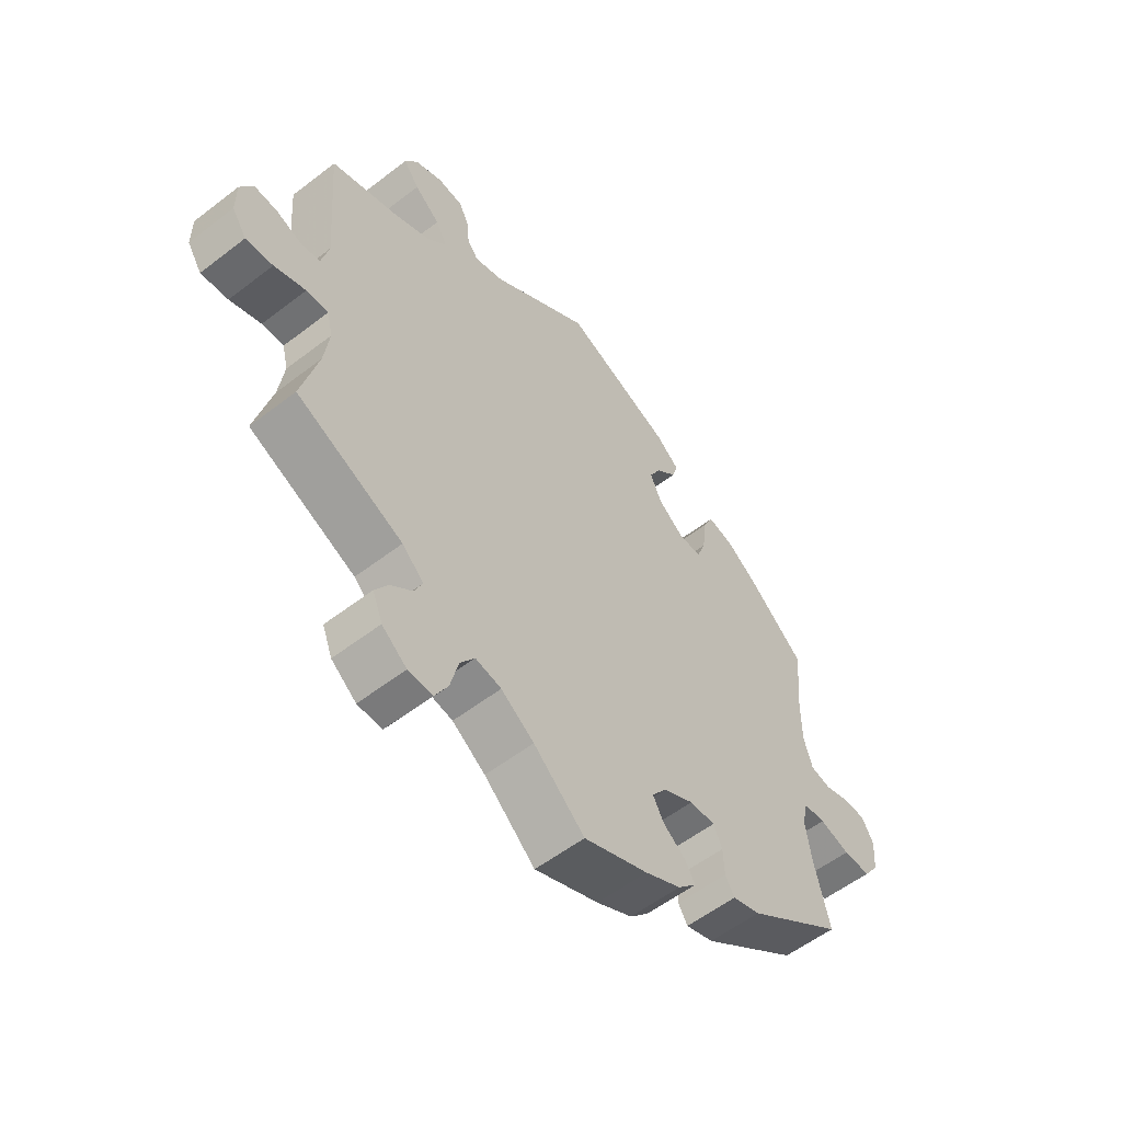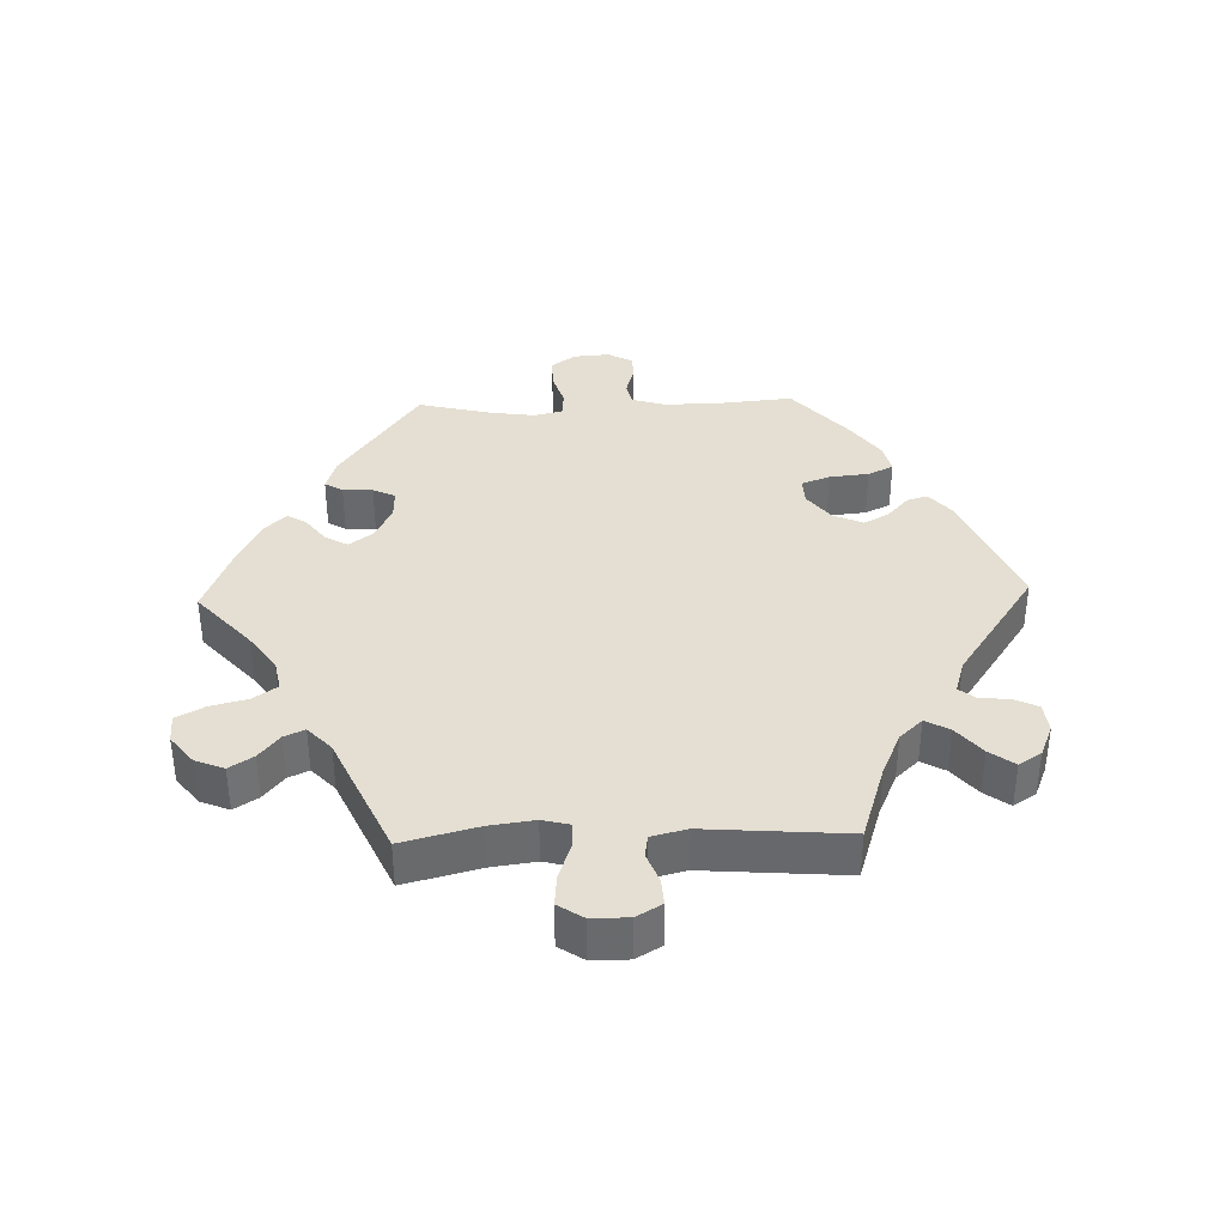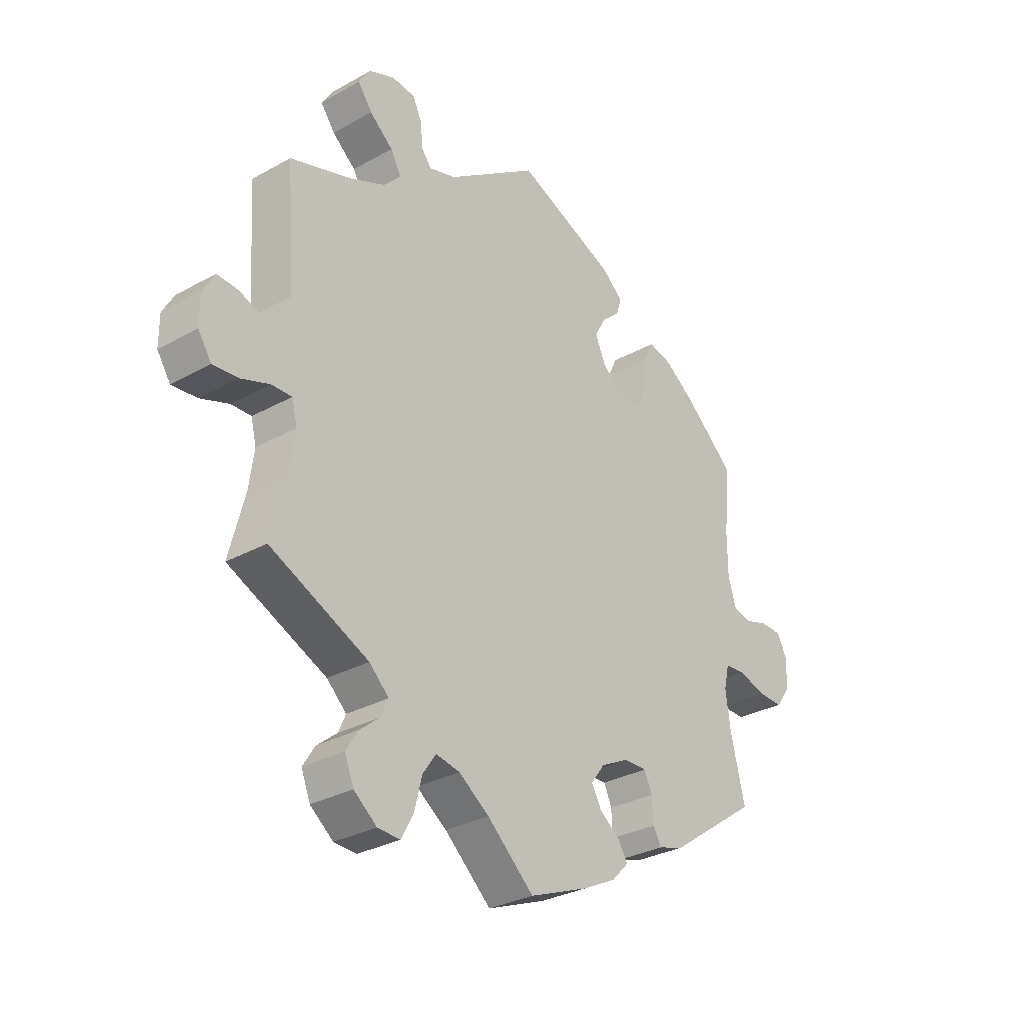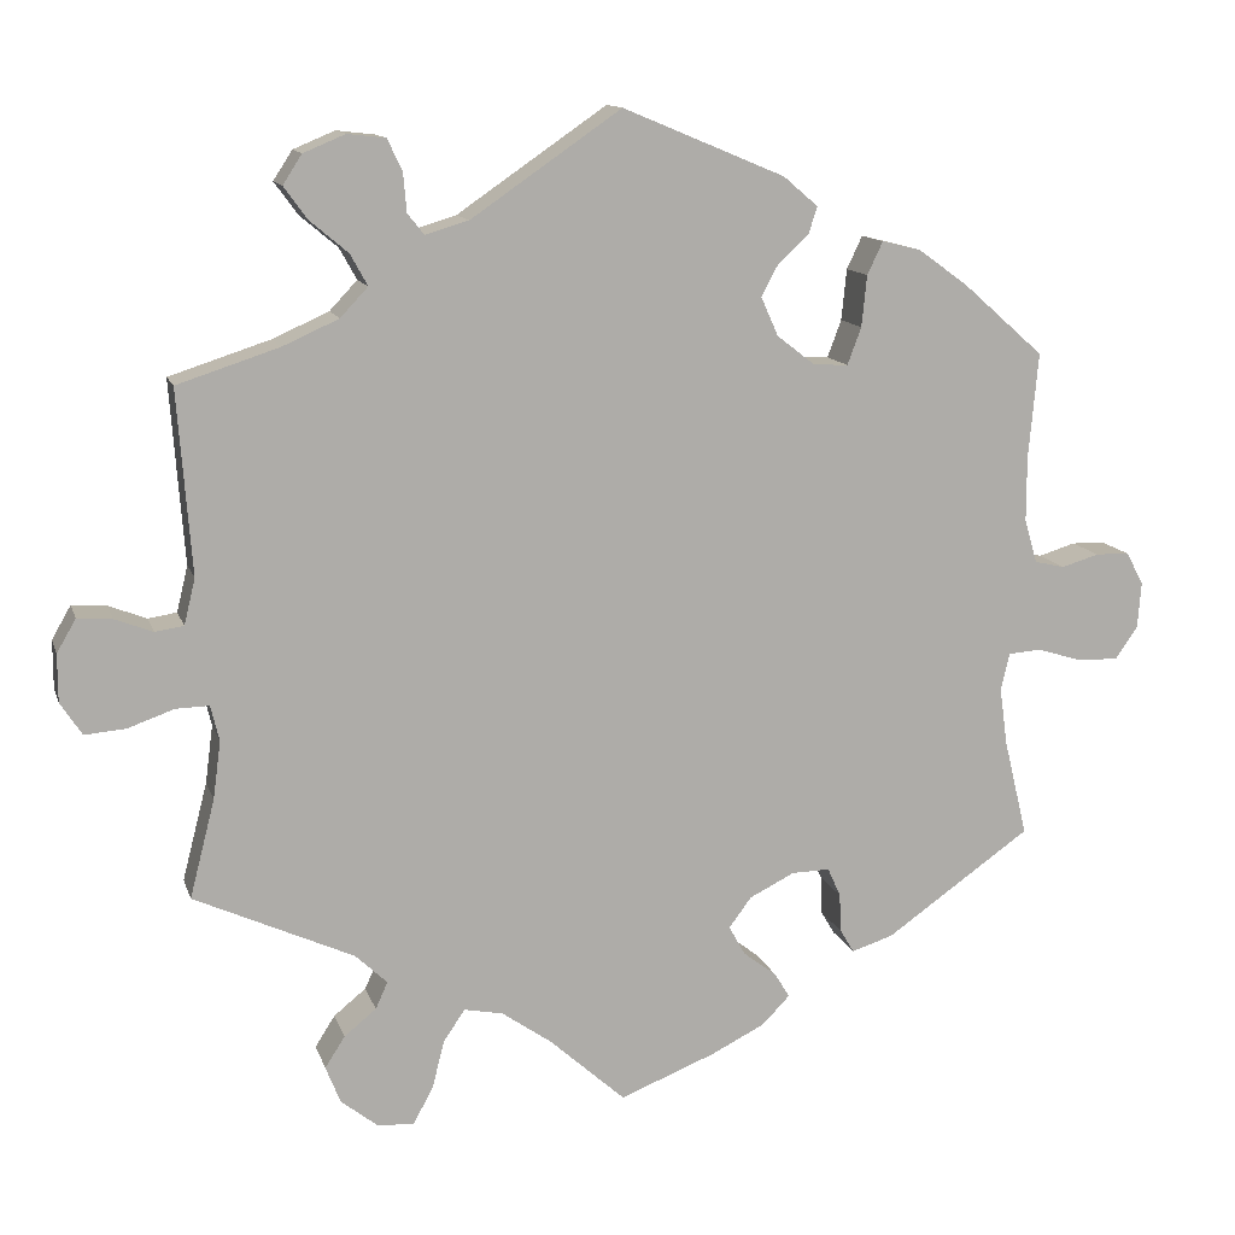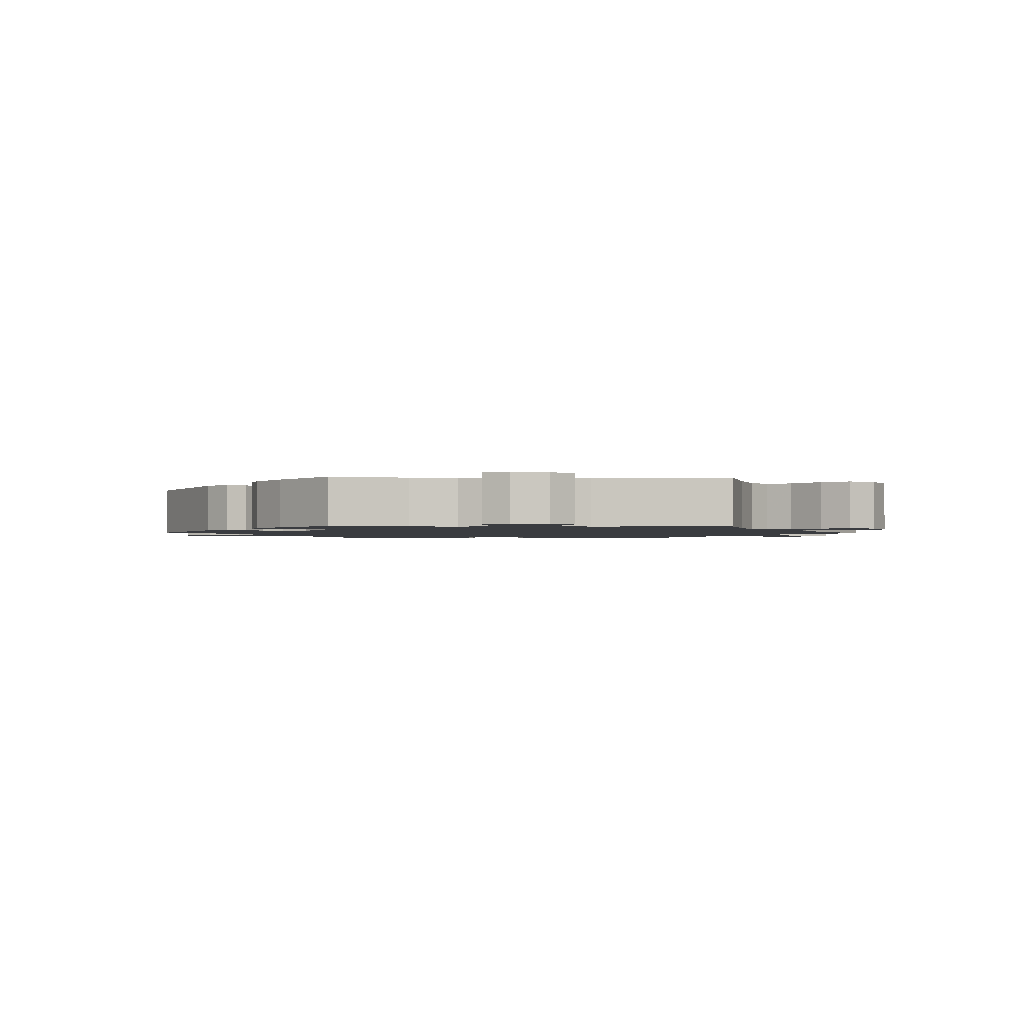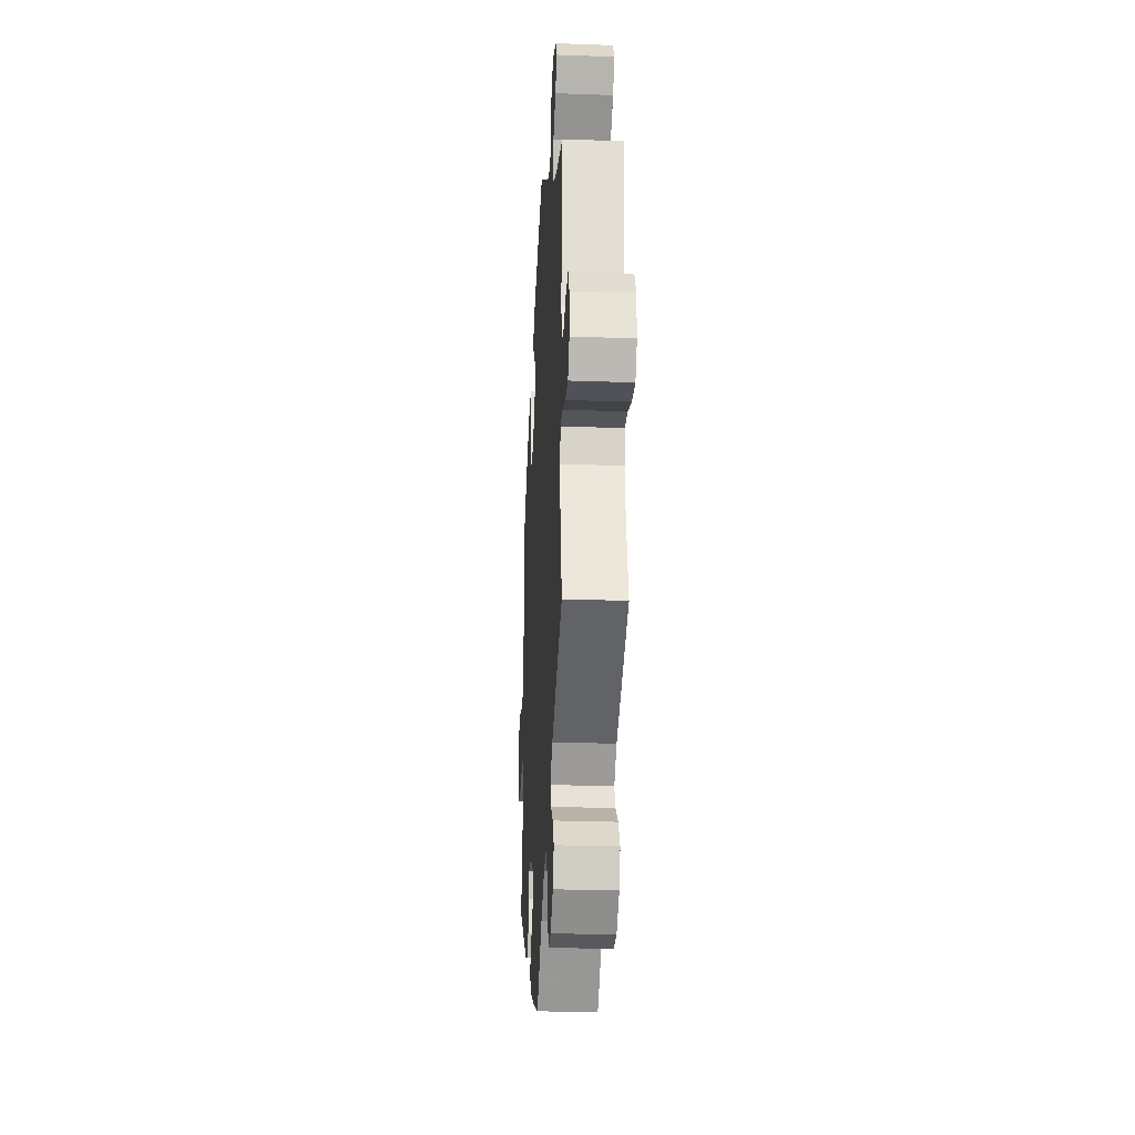
<metadata>
{"format":"obj","ext":"obj","renderer":"f3d","projection":"perspective","resolution":1024,"background":"white","views":[{"elev":-56.2,"azim":-51.1,"up":"+Z"},{"elev":37.2,"azim":-91.8,"up":"+Y"},{"elev":-30.4,"azim":-51.1,"up":"+Z"},{"elev":12.6,"azim":-14.9,"up":"+Z"},{"elev":-1.7,"azim":-152.7,"up":"+Y"},{"elev":-26.3,"azim":-93.3,"up":"+Z"}]}
</metadata>
<code>
v 0.49 0.07 0.168
v 0.49 0.07 0.093
v 0.505 0.07 0.043
v 0.54 0.07 0.035
v 0.583 0.07 0.048
v 0.622 0.07 0.047
v 0.642 0.07 0.01
v 0.638 0.07 -0.044
v 0.612 0.07 -0.081
v 0.565 0.07 -0.08
v 0.513 0.07 -0.064
v 0.475 0.07 -0.067
v 0.465 0.07 -0.11
v 0.474 0.07 -0.176
v 0.501 0.07 -0.288
v 0.333 0.07 -0.406
v 0.285 0.07 -0.421
v 0.269 0.07 -0.394
v 0.267 0.07 -0.349
v 0.252 0.07 -0.316
v 0.208 0.07 -0.317
v 0.156 0.07 -0.343
v 0.13 0.07 -0.378
v 0.149 0.07 -0.412
v 0.187 0.07 -0.441
v 0.205 0.07 -0.47
v 0.173 0.07 -0.503
v 0.111 0.07 -0.534
v 0 0.07 -0.578
v -0.088 0.07 -0.499
v -0.145 0.07 -0.459
v -0.19 0.07 -0.45
v -0.215 0.07 -0.486
v -0.229 0.07 -0.542
v -0.252 0.07 -0.584
v -0.294 0.07 -0.582
v -0.337 0.07 -0.548
v -0.354 0.07 -0.505
v -0.331 0.07 -0.469
v -0.294 0.07 -0.439
v -0.28 0.07 -0.408
v -0.317 0.07 -0.373
v -0.501 0.07 -0.289
v -0.472 0.07 -0.176
v -0.463 0.07 -0.109
v -0.473 0.07 -0.068
v -0.511 0.07 -0.069
v -0.565 0.07 -0.088
v -0.612 0.07 -0.092
v -0.637 0.07 -0.054
v -0.637 0.07 0.001
v -0.615 0.07 0.039
v -0.575 0.07 0.036
v -0.531 0.07 0.019
v -0.498 0.07 0.024
v -0.485 0.07 0.077
v -0.501 0.07 0.289
v -0.384 0.07 0.327
v -0.319 0.07 0.356
v -0.287 0.07 0.39
v -0.307 0.07 0.426
v -0.351 0.07 0.463
v -0.378 0.07 0.5
v -0.356 0.07 0.534
v -0.308 0.07 0.554
v -0.264 0.07 0.549
v -0.247 0.07 0.513
v -0.243 0.07 0.468
v -0.224 0.07 0.444
v -0.174 0.07 0.459
v -0.001 0.07 0.578
v 0.186 0.07 0.5
v 0.226 0.07 0.466
v 0.216 0.07 0.435
v 0.181 0.07 0.403
v 0.161 0.07 0.366
v 0.181 0.07 0.321
v 0.225 0.07 0.287
v 0.265 0.07 0.285
v 0.281 0.07 0.328
v 0.287 0.07 0.387
v 0.305 0.07 0.425
v 0.35 0.07 0.414
v 0.408 0.07 0.372
v 0.501 0.07 0.29
v 0.49 0 0.168
v 0.49 0 0.093
v 0.505 0 0.043
v 0.54 0 0.035
v 0.583 0 0.048
v 0.622 0 0.047
v 0.642 0 0.01
v 0.638 0 -0.044
v 0.612 0 -0.081
v 0.565 0 -0.08
v 0.513 0 -0.064
v 0.475 0 -0.067
v 0.465 0 -0.11
v 0.474 0 -0.176
v 0.501 0 -0.288
v 0.333 0 -0.406
v 0.285 0 -0.421
v 0.269 0 -0.394
v 0.267 0 -0.349
v 0.252 0 -0.316
v 0.208 0 -0.317
v 0.156 0 -0.343
v 0.13 0 -0.378
v 0.149 0 -0.412
v 0.187 0 -0.441
v 0.205 0 -0.47
v 0.173 0 -0.503
v 0.111 0 -0.534
v 0 0 -0.578
v -0.088 0 -0.499
v -0.145 0 -0.459
v -0.19 0 -0.45
v -0.215 0 -0.486
v -0.229 0 -0.542
v -0.252 0 -0.584
v -0.294 0 -0.582
v -0.337 0 -0.548
v -0.354 0 -0.505
v -0.331 0 -0.469
v -0.294 0 -0.439
v -0.28 0 -0.408
v -0.317 0 -0.373
v -0.501 0 -0.289
v -0.472 0 -0.176
v -0.463 0 -0.109
v -0.473 0 -0.068
v -0.511 0 -0.069
v -0.565 0 -0.088
v -0.612 0 -0.092
v -0.637 0 -0.054
v -0.637 0 0.001
v -0.615 0 0.039
v -0.575 0 0.036
v -0.531 0 0.019
v -0.498 0 0.024
v -0.485 0 0.077
v -0.501 0 0.289
v -0.384 0 0.327
v -0.319 0 0.356
v -0.287 0 0.39
v -0.307 0 0.426
v -0.351 0 0.463
v -0.378 0 0.5
v -0.356 0 0.534
v -0.308 0 0.554
v -0.264 0 0.549
v -0.247 0 0.513
v -0.243 0 0.468
v -0.224 0 0.444
v -0.174 0 0.459
v -0.001 0 0.578
v 0.186 0 0.5
v 0.226 0 0.466
v 0.216 0 0.435
v 0.181 0 0.403
v 0.161 0 0.366
v 0.181 0 0.321
v 0.225 0 0.287
v 0.265 0 0.285
v 0.281 0 0.328
v 0.287 0 0.387
v 0.305 0 0.425
v 0.35 0 0.414
v 0.408 0 0.372
v 0.501 0 0.29
f 84 85 1
f 83 84 1 2
f 80 81 82 83
f 79 80 83 2
f 78 79 2 3
f 77 78 3
f 72 73 74 75
f 70 71 72 75
f 69 70 75 76
f 65 66 67 68
f 63 64 65 68
f 61 62 63 68
f 60 61 68 69
f 59 60 69 76
f 56 57 58
f 55 56 58 59
f 51 52 53 54
f 51 54 55
f 50 51 55
f 47 48 49 50
f 46 47 50 55
f 42 43 44
f 41 42 44 45
f 37 38 39 40
f 37 40 41
f 36 37 41
f 33 34 35 36
f 32 33 36 41
f 31 32 41 45
f 27 28 29 30
f 24 25 26 27
f 23 24 27 30
f 22 23 30 31
f 16 17 18 19
f 14 15 16 19
f 13 14 19 20
f 12 13 20 21
f 8 9 10 11
f 8 11 12
f 7 8 12
f 4 5 6 7
f 3 4 7 12
f 77 3 12 21
f 46 55 59 76
f 45 46 76 77
f 31 45 77
f 21 22 31 77
f 86 170 169
f 87 86 169 168
f 168 167 166 165
f 87 168 165 164
f 88 87 164 163
f 88 163 162
f 160 159 158 157
f 160 157 156 155
f 161 160 155 154
f 153 152 151 150
f 153 150 149 148
f 153 148 147 146
f 154 153 146 145
f 161 154 145 144
f 143 142 141
f 144 143 141 140
f 139 138 137 136
f 140 139 136
f 140 136 135
f 135 134 133 132
f 140 135 132 131
f 129 128 127
f 130 129 127 126
f 125 124 123 122
f 126 125 122
f 126 122 121
f 121 120 119 118
f 126 121 118 117
f 130 126 117 116
f 115 114 113 112
f 112 111 110 109
f 115 112 109 108
f 116 115 108 107
f 104 103 102 101
f 104 101 100 99
f 105 104 99 98
f 106 105 98 97
f 96 95 94 93
f 97 96 93
f 97 93 92
f 92 91 90 89
f 97 92 89 88
f 106 97 88 162
f 161 144 140 131
f 162 161 131 130
f 162 130 116
f 162 116 107 106
f 1 86 87 2
f 2 87 88 3
f 3 88 89 4
f 4 89 90 5
f 5 90 91 6
f 6 91 92 7
f 7 92 93 8
f 8 93 94 9
f 9 94 95 10
f 10 95 96 11
f 11 96 97 12
f 12 97 98 13
f 13 98 99 14
f 14 99 100 15
f 15 100 101 16
f 16 101 102 17
f 17 102 103 18
f 18 103 104 19
f 19 104 105 20
f 20 105 106 21
f 21 106 107 22
f 22 107 108 23
f 23 108 109 24
f 24 109 110 25
f 25 110 111 26
f 26 111 112 27
f 27 112 113 28
f 28 113 114 29
f 29 114 115 30
f 30 115 116 31
f 31 116 117 32
f 32 117 118 33
f 33 118 119 34
f 34 119 120 35
f 35 120 121 36
f 36 121 122 37
f 37 122 123 38
f 38 123 124 39
f 39 124 125 40
f 40 125 126 41
f 41 126 127 42
f 42 127 128 43
f 43 128 129 44
f 44 129 130 45
f 45 130 131 46
f 46 131 132 47
f 47 132 133 48
f 48 133 134 49
f 49 134 135 50
f 50 135 136 51
f 51 136 137 52
f 52 137 138 53
f 53 138 139 54
f 54 139 140 55
f 55 140 141 56
f 56 141 142 57
f 57 142 143 58
f 58 143 144 59
f 59 144 145 60
f 60 145 146 61
f 61 146 147 62
f 62 147 148 63
f 63 148 149 64
f 64 149 150 65
f 65 150 151 66
f 66 151 152 67
f 67 152 153 68
f 68 153 154 69
f 69 154 155 70
f 70 155 156 71
f 71 156 157 72
f 72 157 158 73
f 73 158 159 74
f 74 159 160 75
f 75 160 161 76
f 76 161 162 77
f 77 162 163 78
f 78 163 164 79
f 79 164 165 80
f 80 165 166 81
f 81 166 167 82
f 82 167 168 83
f 83 168 169 84
f 84 169 170 85
f 85 170 86 1

</code>
